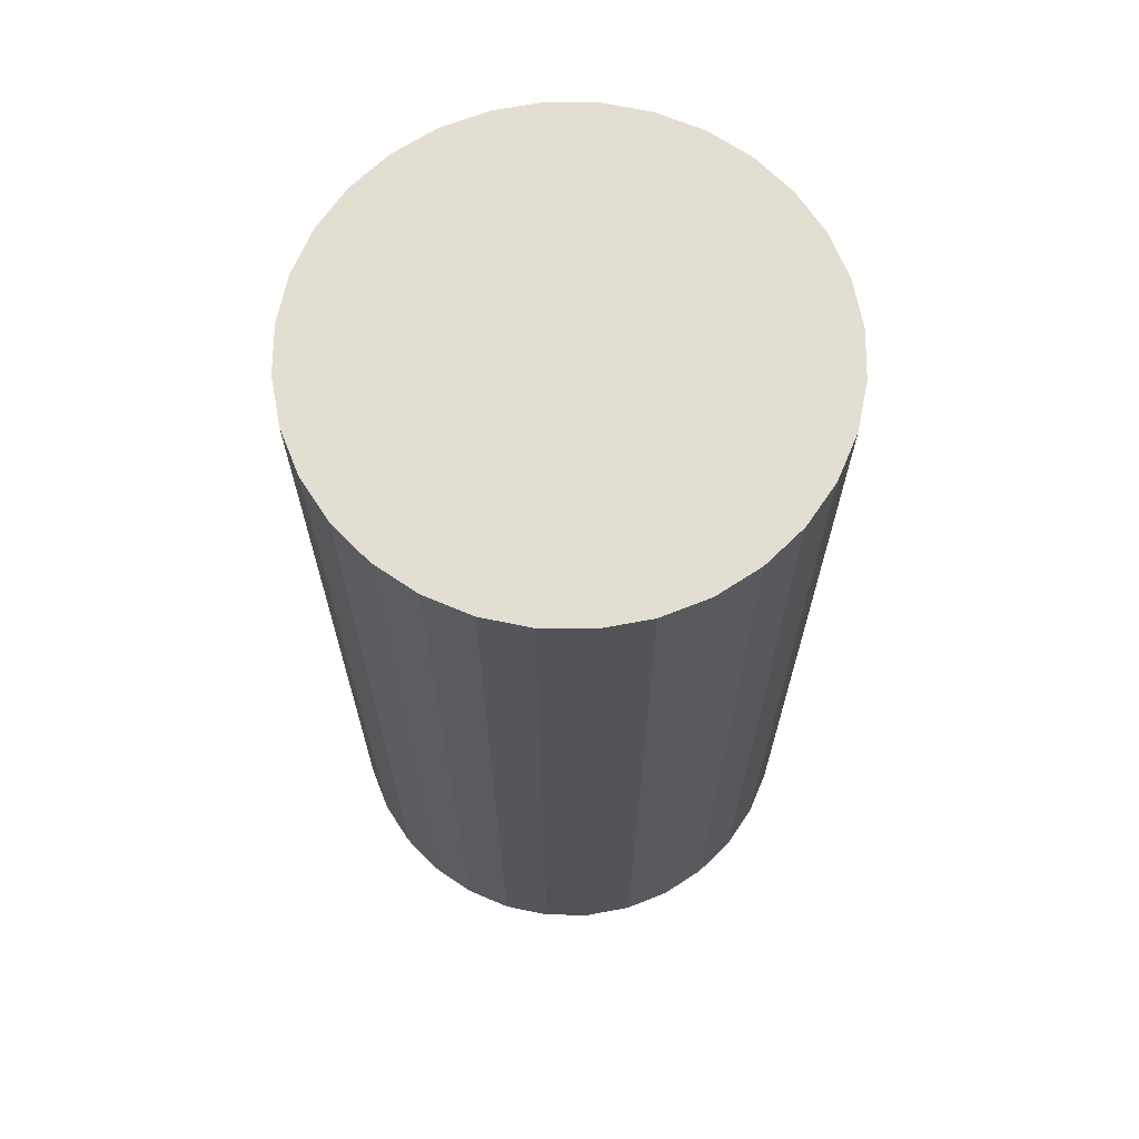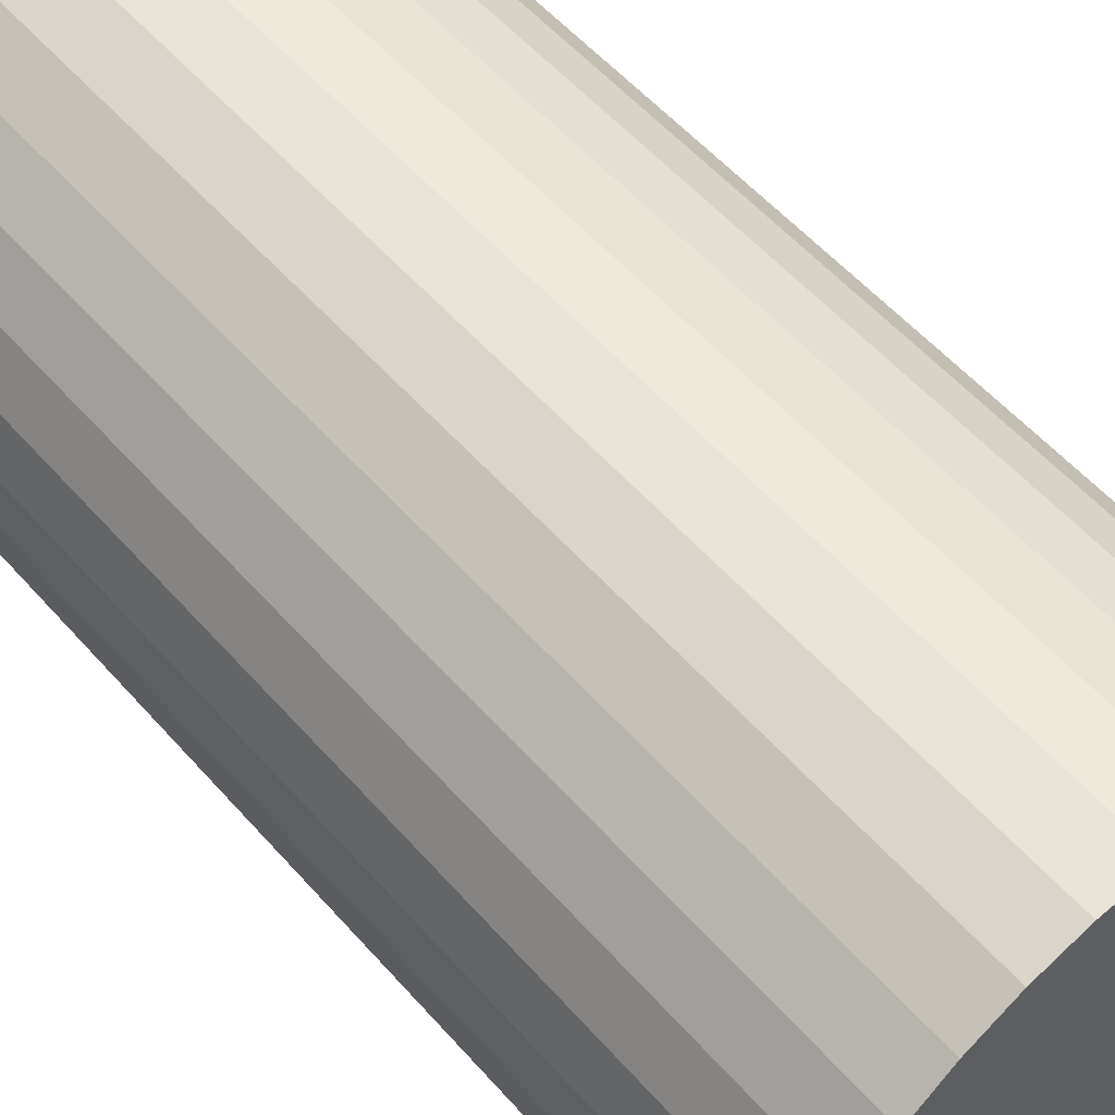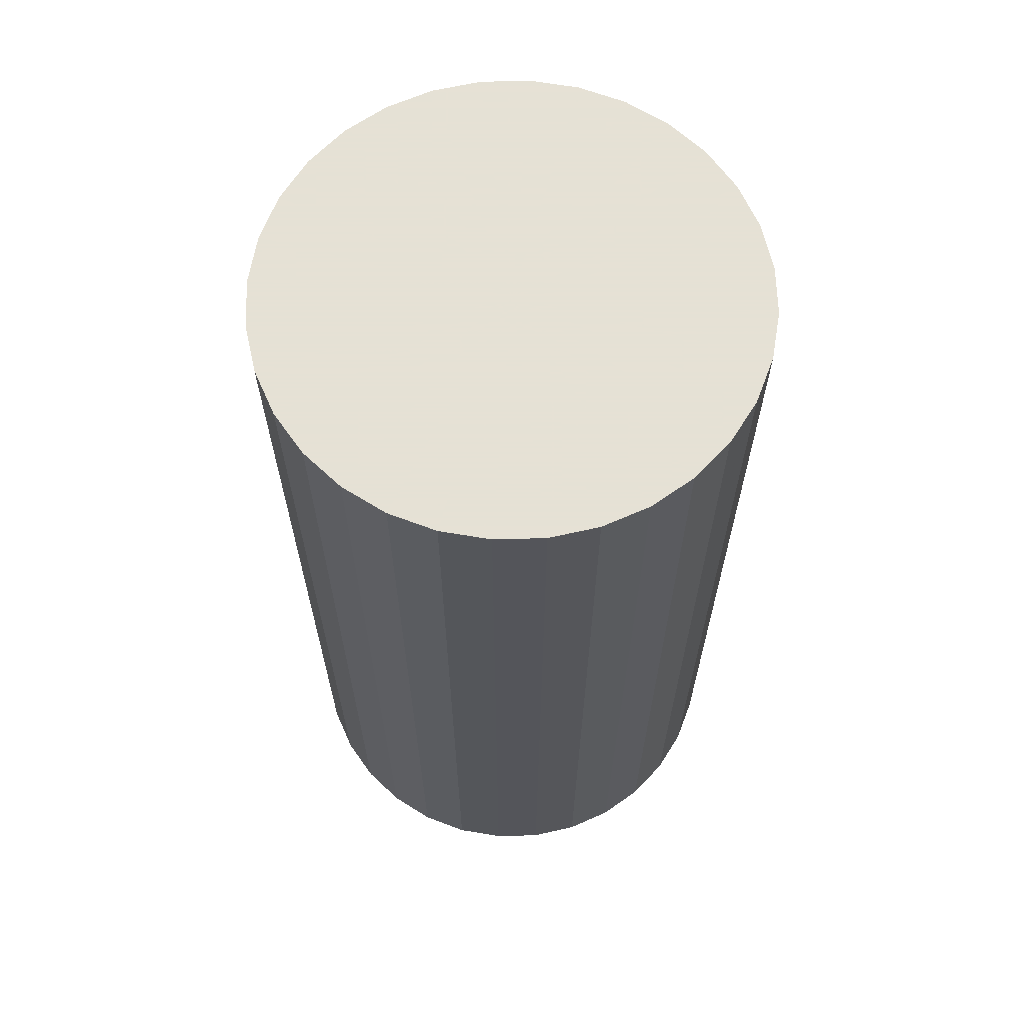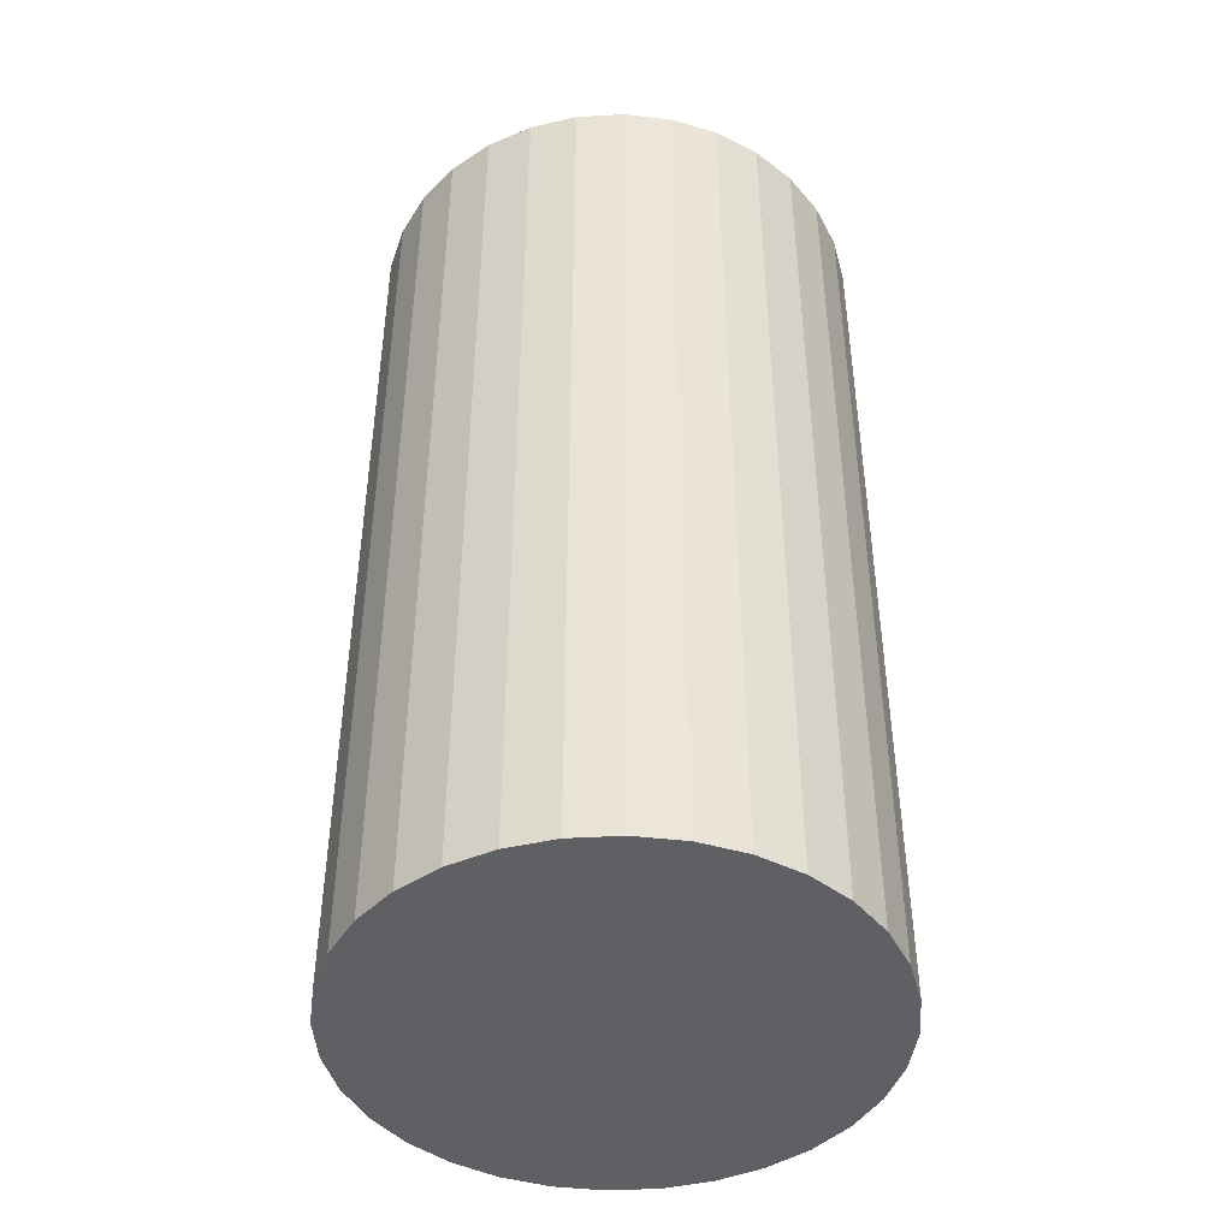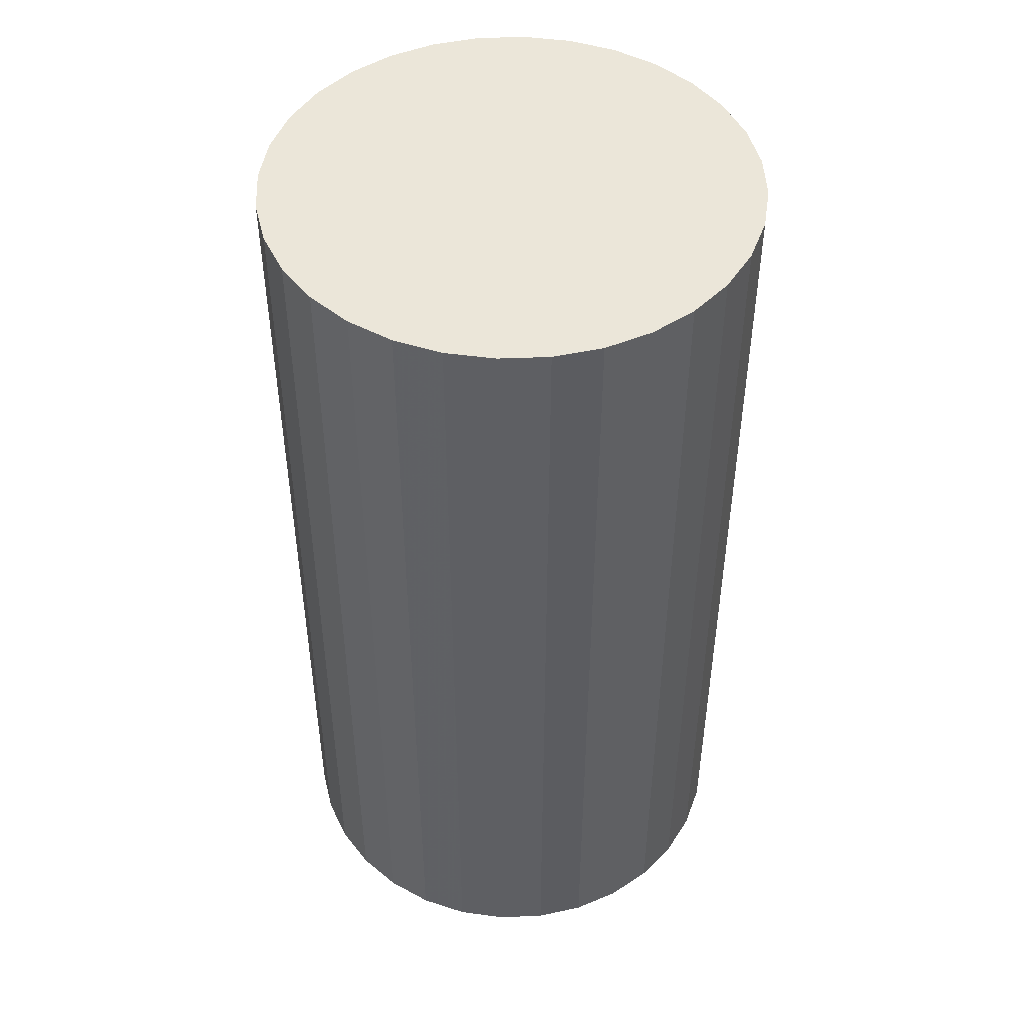
<metadata>
{"format":"obj","ext":"obj","renderer":"f3d","projection":"perspective","resolution":1024,"background":"white","views":[{"elev":67.4,"azim":6.2,"up":"+Z"},{"elev":55.1,"azim":139.6,"up":"+Y"},{"elev":64.9,"azim":60.3,"up":"+Z"},{"elev":-44.5,"azim":-91.9,"up":"+Z"},{"elev":47.5,"azim":25.6,"up":"+Z"}]}
</metadata>
<code>
v 0 0 -0.04127
v 0.02171 0 -0.04127
v 0.02171 0 0.04127
v 0 0 0.04127
v 0.0213 0.004236 -0.04127
v 0.0213 0.004236 0.04127
v 0.02006 0.00831 -0.04127
v 0.02006 0.00831 0.04127
v 0.01806 0.01206 -0.04127
v 0.01806 0.01206 0.04127
v 0.01535 0.01535 -0.04127
v 0.01535 0.01535 0.04127
v 0.01206 0.01806 -0.04127
v 0.01206 0.01806 0.04127
v 0.00831 0.02006 -0.04127
v 0.00831 0.02006 0.04127
v 0.004236 0.0213 -0.04127
v 0.004236 0.0213 0.04127
v 0 0.02171 -0.04127
v 0 0.02171 0.04127
v -0.004236 0.0213 -0.04127
v -0.004236 0.0213 0.04127
v -0.00831 0.02006 -0.04127
v -0.00831 0.02006 0.04127
v -0.01206 0.01806 -0.04127
v -0.01206 0.01806 0.04127
v -0.01535 0.01535 -0.04127
v -0.01535 0.01535 0.04127
v -0.01806 0.01206 -0.04127
v -0.01806 0.01206 0.04127
v -0.02006 0.00831 -0.04127
v -0.02006 0.00831 0.04127
v -0.0213 0.004236 -0.04127
v -0.0213 0.004236 0.04127
v -0.02171 0 -0.04127
v -0.02171 0 0.04127
v -0.0213 -0.004236 -0.04127
v -0.0213 -0.004236 0.04127
v -0.02006 -0.00831 -0.04127
v -0.02006 -0.00831 0.04127
v -0.01806 -0.01206 -0.04127
v -0.01806 -0.01206 0.04127
v -0.01535 -0.01535 -0.04127
v -0.01535 -0.01535 0.04127
v -0.01206 -0.01806 -0.04127
v -0.01206 -0.01806 0.04127
v -0.00831 -0.02006 -0.04127
v -0.00831 -0.02006 0.04127
v -0.004236 -0.0213 -0.04127
v -0.004236 -0.0213 0.04127
v -0 -0.02171 -0.04127
v -0 -0.02171 0.04127
v 0.004236 -0.0213 -0.04127
v 0.004236 -0.0213 0.04127
v 0.00831 -0.02006 -0.04127
v 0.00831 -0.02006 0.04127
v 0.01206 -0.01806 -0.04127
v 0.01206 -0.01806 0.04127
v 0.01535 -0.01535 -0.04127
v 0.01535 -0.01535 0.04127
v 0.01806 -0.01206 -0.04127
v 0.01806 -0.01206 0.04127
v 0.02006 -0.00831 -0.04127
v 0.02006 -0.00831 0.04127
v 0.0213 -0.004236 -0.04127
v 0.0213 -0.004236 0.04127
f 2 1 5
f 2 5 3
f 3 5 6
f 3 6 4
f 5 1 7
f 5 7 6
f 6 7 8
f 6 8 4
f 7 1 9
f 7 9 8
f 8 9 10
f 8 10 4
f 9 1 11
f 9 11 10
f 10 11 12
f 10 12 4
f 11 1 13
f 11 13 12
f 12 13 14
f 12 14 4
f 13 1 15
f 13 15 14
f 14 15 16
f 14 16 4
f 15 1 17
f 15 17 16
f 16 17 18
f 16 18 4
f 17 1 19
f 17 19 18
f 18 19 20
f 18 20 4
f 19 1 21
f 19 21 20
f 20 21 22
f 20 22 4
f 21 1 23
f 21 23 22
f 22 23 24
f 22 24 4
f 23 1 25
f 23 25 24
f 24 25 26
f 24 26 4
f 25 1 27
f 25 27 26
f 26 27 28
f 26 28 4
f 27 1 29
f 27 29 28
f 28 29 30
f 28 30 4
f 29 1 31
f 29 31 30
f 30 31 32
f 30 32 4
f 31 1 33
f 31 33 32
f 32 33 34
f 32 34 4
f 33 1 35
f 33 35 34
f 34 35 36
f 34 36 4
f 35 1 37
f 35 37 36
f 36 37 38
f 36 38 4
f 37 1 39
f 37 39 38
f 38 39 40
f 38 40 4
f 39 1 41
f 39 41 40
f 40 41 42
f 40 42 4
f 41 1 43
f 41 43 42
f 42 43 44
f 42 44 4
f 43 1 45
f 43 45 44
f 44 45 46
f 44 46 4
f 45 1 47
f 45 47 46
f 46 47 48
f 46 48 4
f 47 1 49
f 47 49 48
f 48 49 50
f 48 50 4
f 49 1 51
f 49 51 50
f 50 51 52
f 50 52 4
f 51 1 53
f 51 53 52
f 52 53 54
f 52 54 4
f 53 1 55
f 53 55 54
f 54 55 56
f 54 56 4
f 55 1 57
f 55 57 56
f 56 57 58
f 56 58 4
f 57 1 59
f 57 59 58
f 58 59 60
f 58 60 4
f 59 1 61
f 59 61 60
f 60 61 62
f 60 62 4
f 61 1 63
f 61 63 62
f 62 63 64
f 62 64 4
f 63 1 65
f 63 65 64
f 64 65 66
f 64 66 4
f 65 1 2
f 65 2 66
f 66 2 3
f 66 3 4

</code>
